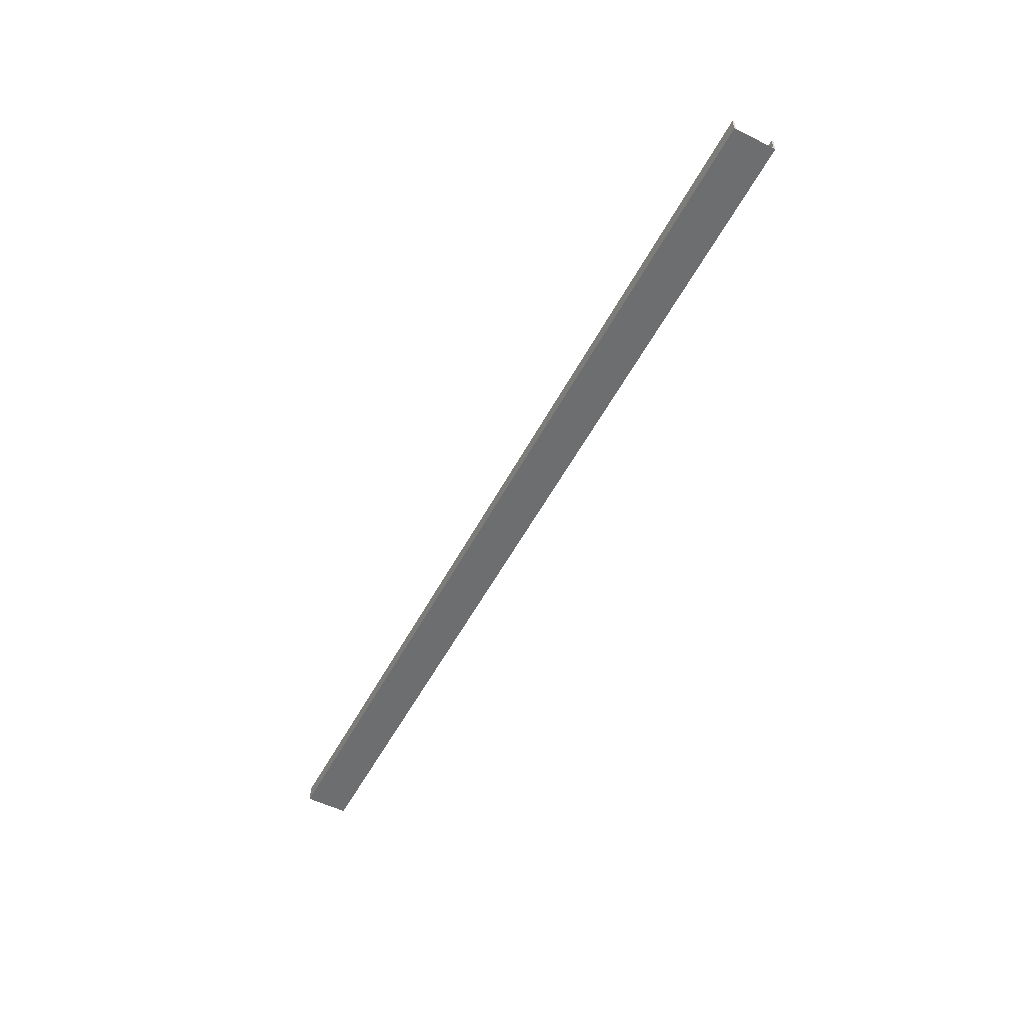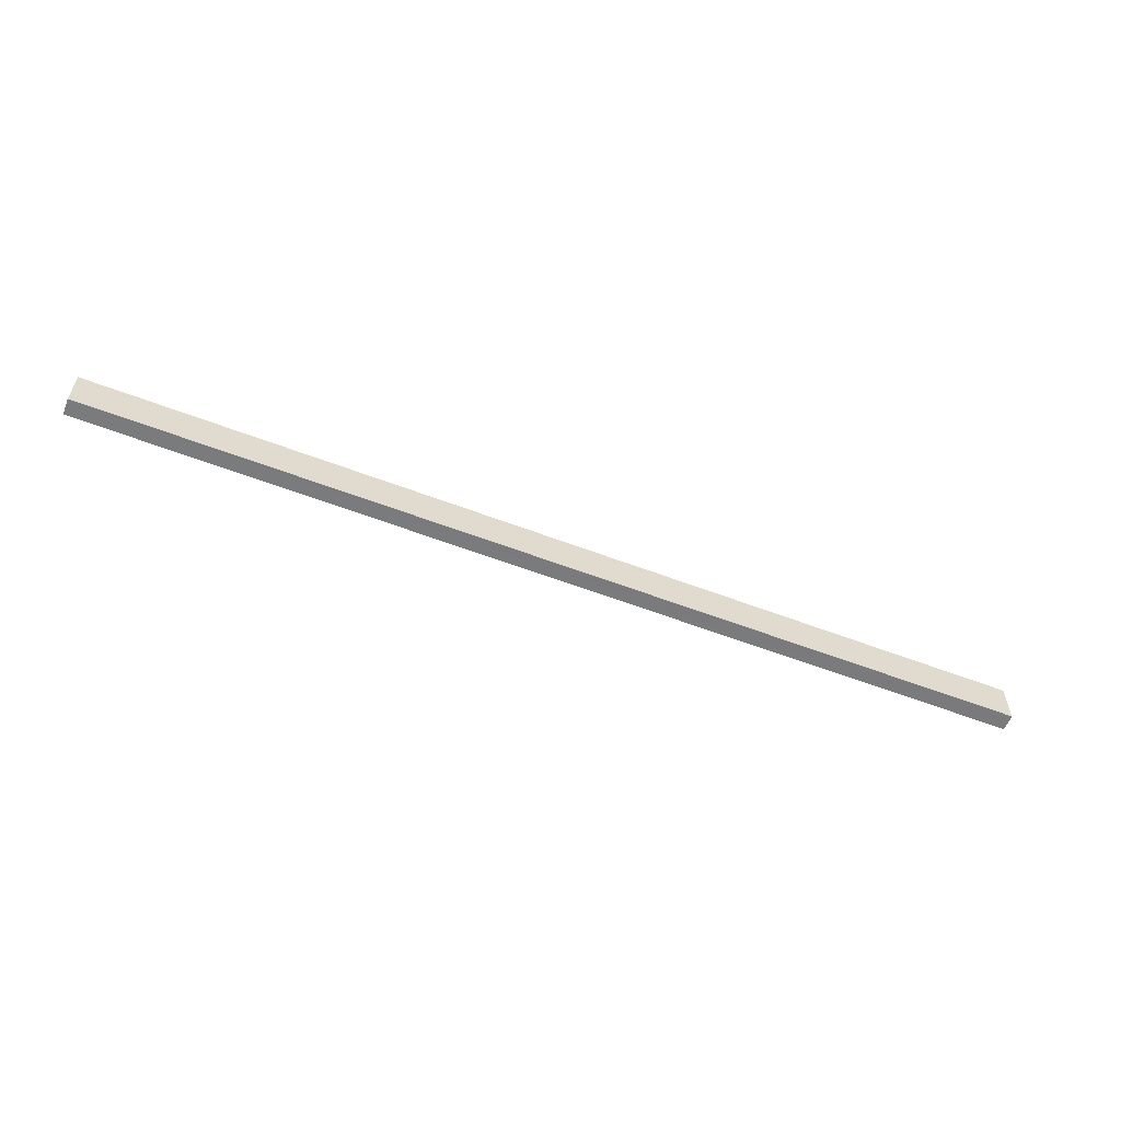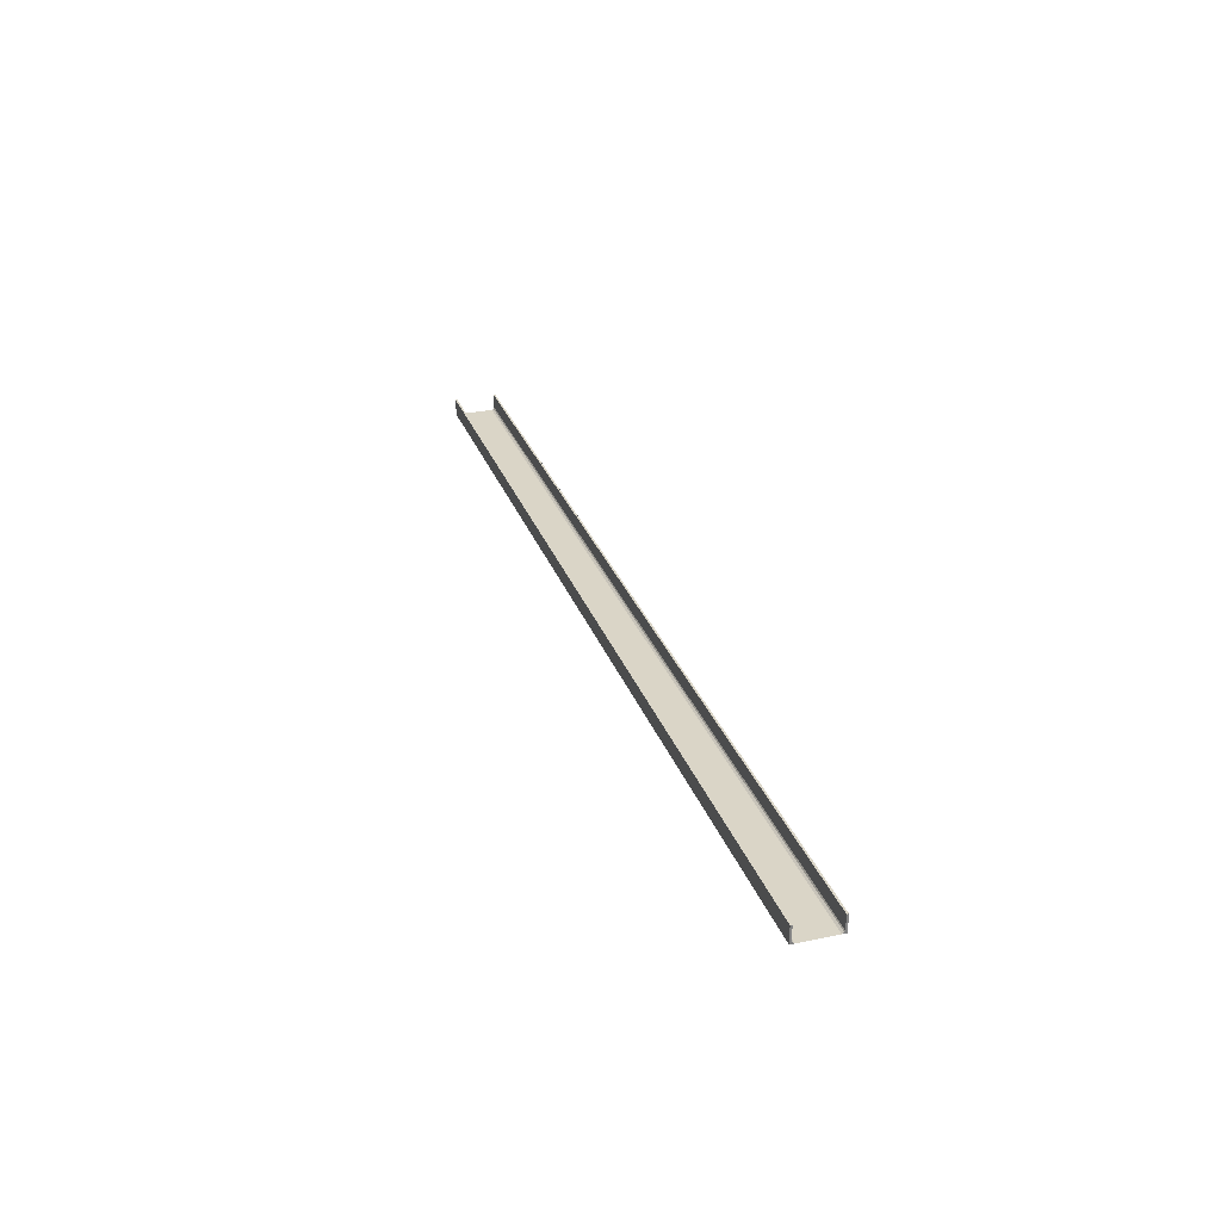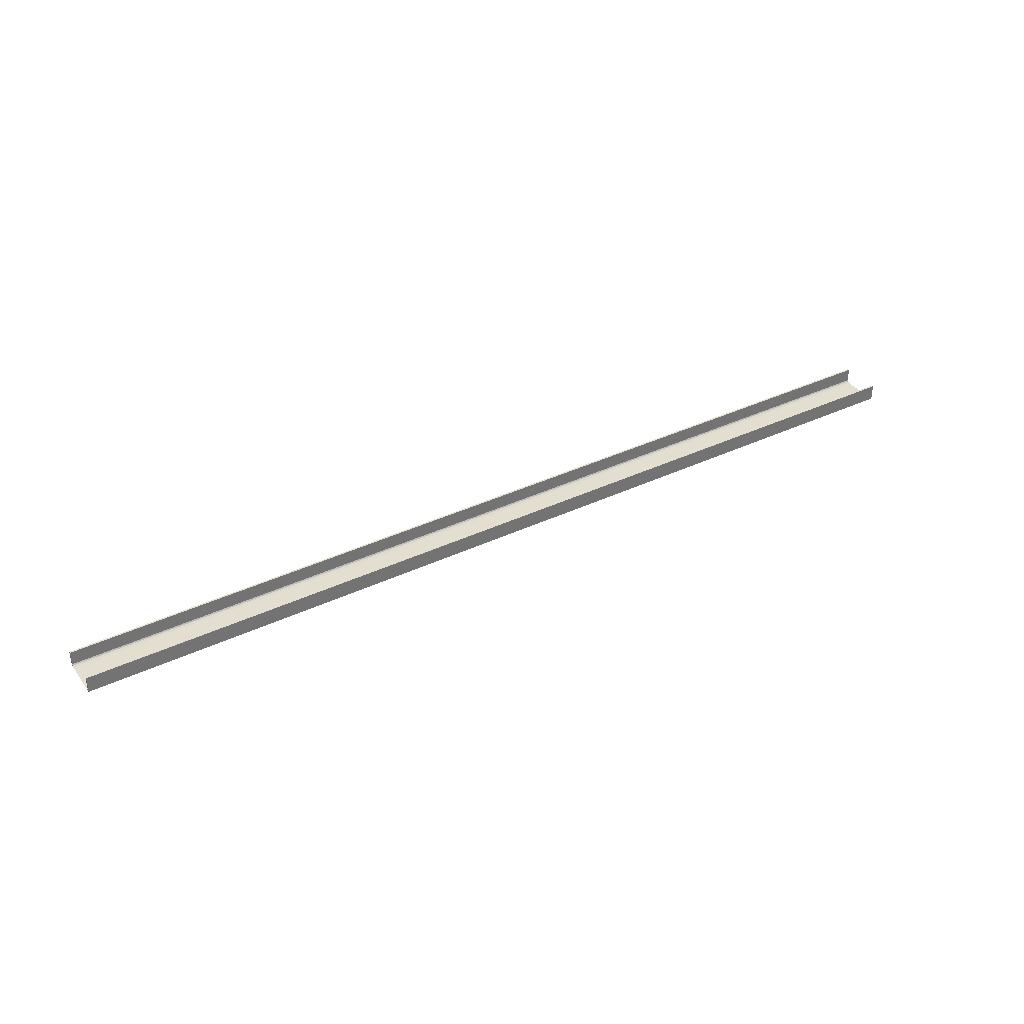
<metadata>
{"format":"obj","ext":"obj","renderer":"f3d","projection":"perspective","resolution":1024,"background":"white","views":[{"elev":-54.2,"azim":62.5,"up":"+Y"},{"elev":-58.3,"azim":-21.6,"up":"+Z"},{"elev":29.0,"azim":72.4,"up":"+Y"},{"elev":36.5,"azim":148.2,"up":"+Y"}]}
</metadata>
<code>
o 492
v 2159 1880 39.97
v 2159 1880 40
v 2159 1880 39.98
v 2159 1880 39.99
v 2167 1880 39.97
v 2167 1880 39.69
v 2159 1880 39.97
v 2159 1880 39.69
v 2167 1880 39.68
v 2167 1880 39.69
v 2167 1880 39.66
v 2167 1880 39.67
v 2167 1880 39.66
v 2167 1880 39.67
v 2159 1880 39.66
v 2167 1880 39.66
v 2159 1880 39.67
v 2159 1880 39.66
v 2167 1880 39.68
v 2167 1880 39.67
v 2159 1880 39.67
v 2159 1880 39.66
v 2159 1880 39.67
v 2159 1880 39.67
v 2167 1880 39.66
v 2159 1880 39.67
v 2159 1880 39.66
v 2167 1880 39.67
v 2167 1880 39.66
v 2167 1880 40
v 2167 1880 39.68
v 2159 1880 39.68
v 2167 1880 39.99
v 2167 1880 39.98
v 2167 1880 39.97
v 2159 1880 39.98
v 2167 1880 39.99
v 2167 1880 39.98
v 2167 1880 40
v 2167 1880 39.99
v 2159 1880 39.99
v 2167 1880 39.99
v 2167 1880 40
v 2167 1880 39.99
v 2159 1880 39.98
v 2159 1880 39.99
v 2159 1880 40
v 2159 1880 40
v 2159 1880 40
v 2167 1880 39.99
v 2159 1880 39.99
v 2159 1880 40
v 2167 1880 40
v 2167 1880 40
v 2159 1880 39.66
v 2159 1880 39.67
v 2159 1880 39.68
v 2159 1880 39.69
f 1 2 3
f 3 2 4
f 3 5 1
f 6 7 5
f 7 6 8
f 9 8 10
f 10 11 9
f 9 11 12
f 12 13 14
f 15 13 16
f 15 17 18
f 17 19 20
f 21 20 14
f 21 13 22
f 18 23 24
f 25 26 14
f 25 27 22
f 28 26 23
f 28 29 13
f 30 27 29
f 31 23 32
f 33 30 34
f 34 30 35
f 35 36 34
f 36 37 38
f 39 37 40
f 41 42 37
f 43 44 39
f 44 45 46
f 43 47 48
f 41 49 47
f 50 46 51
f 52 42 51
f 4 47 51
f 50 47 53
f 52 54 53
f 55 54 49
f 56 55 57
f 57 55 58
f 58 31 57

</code>
